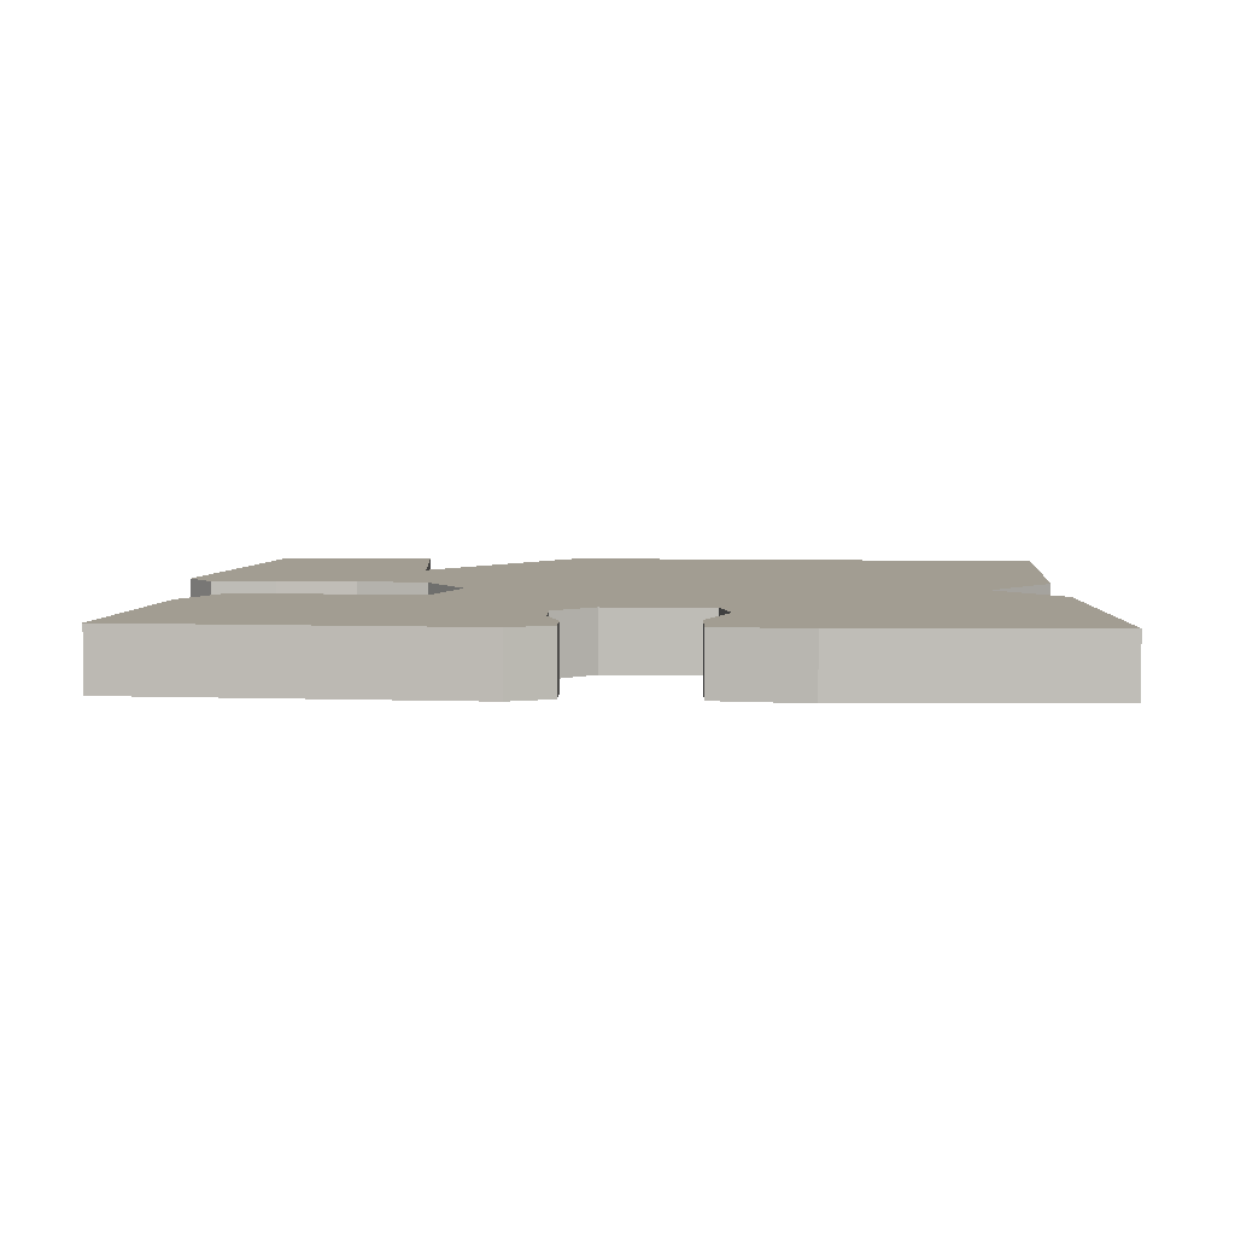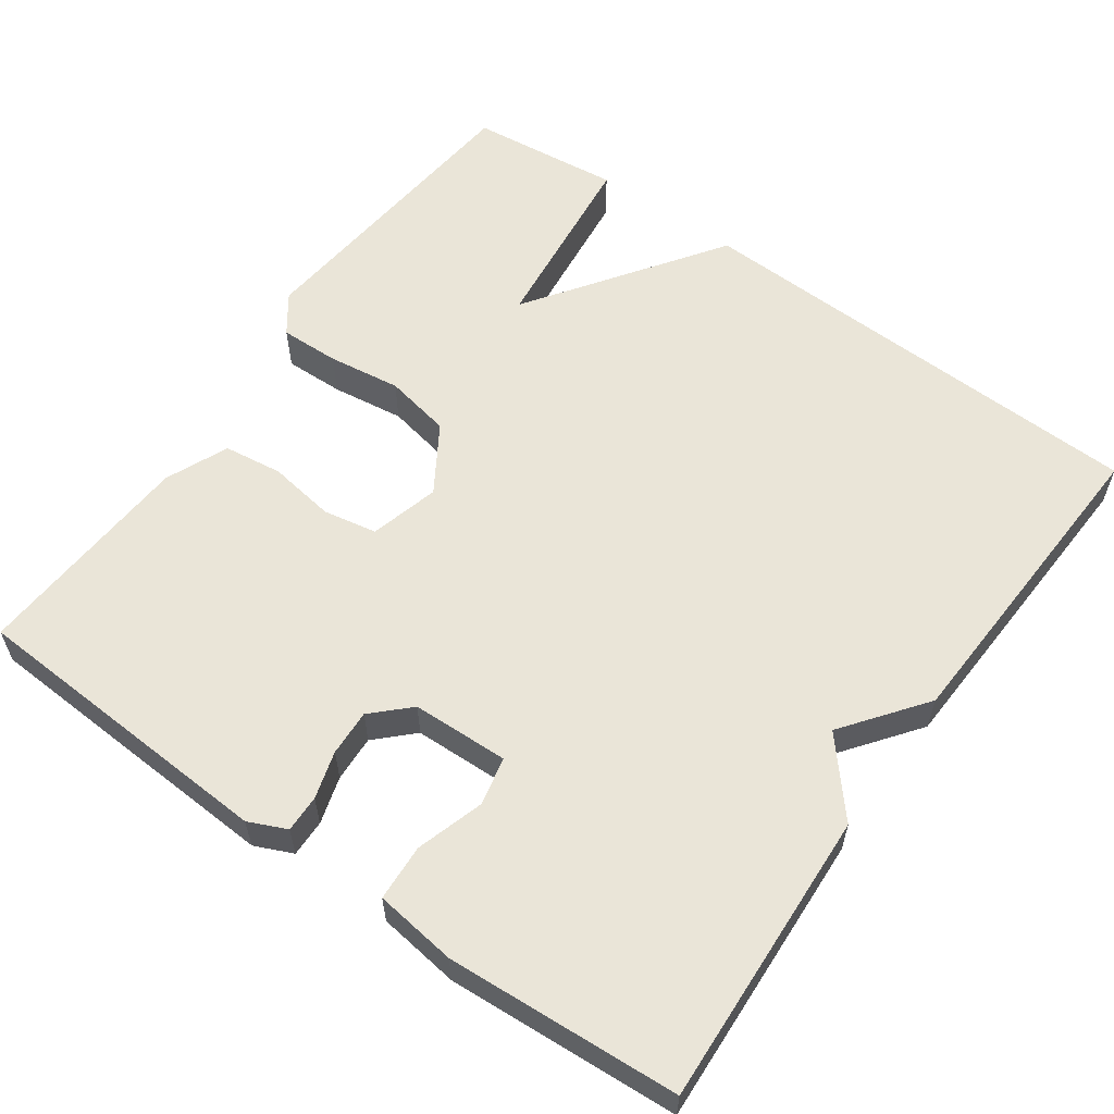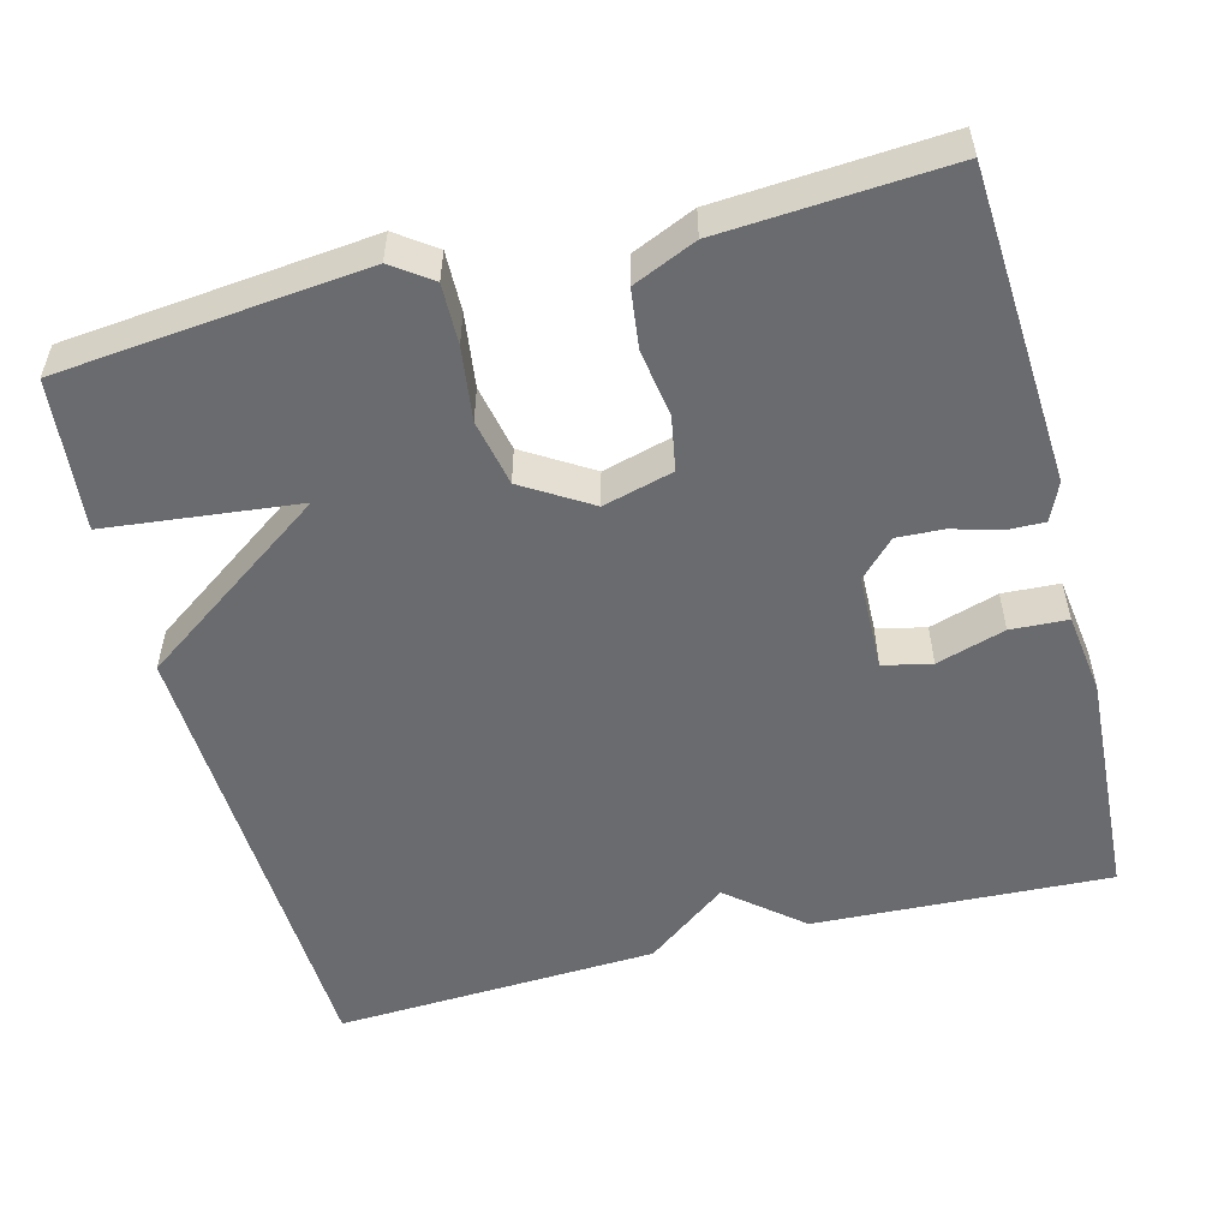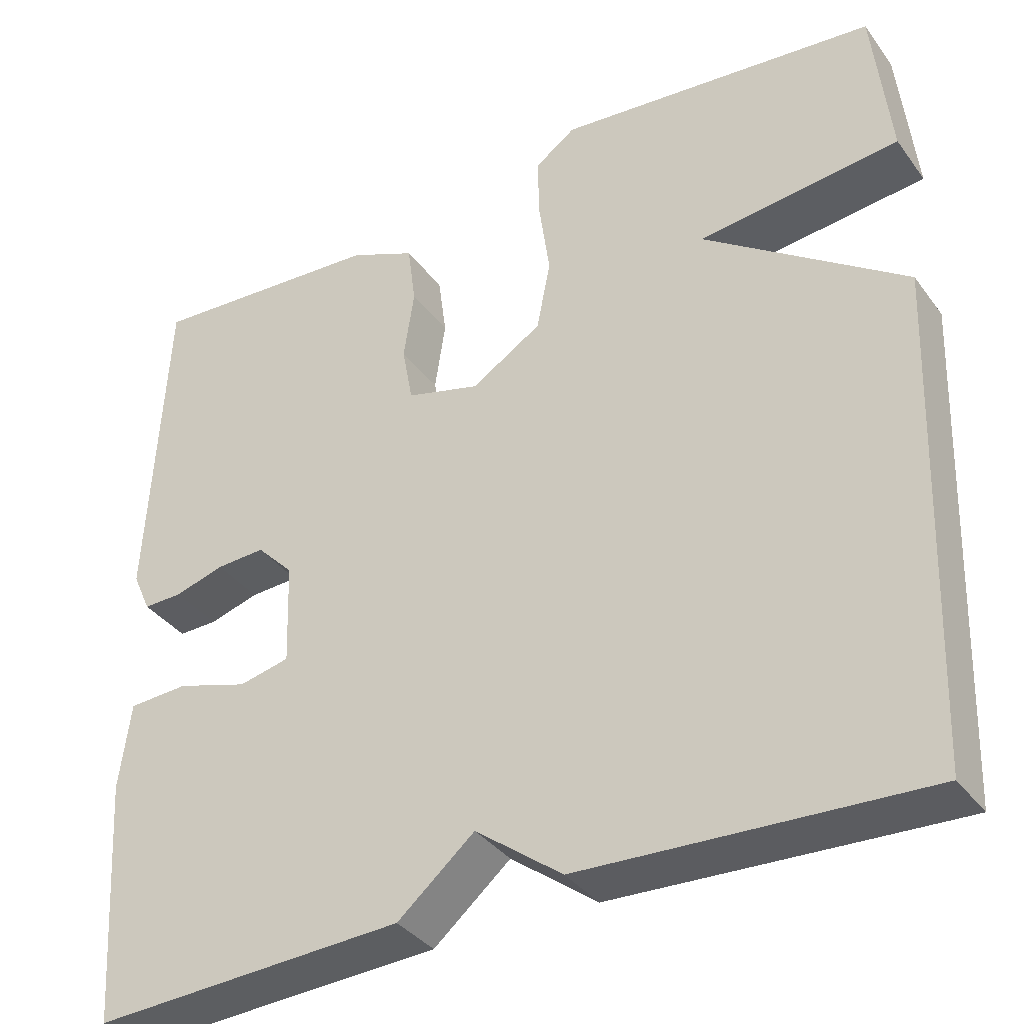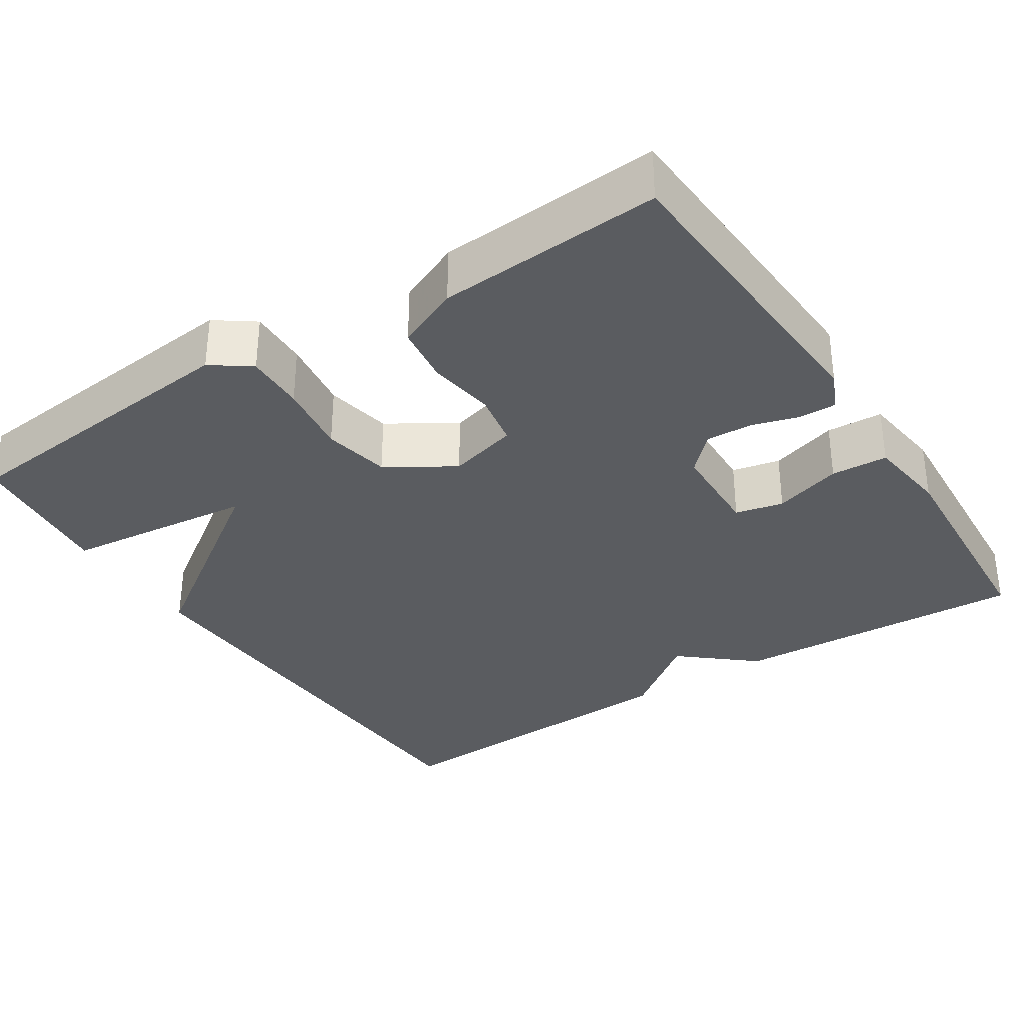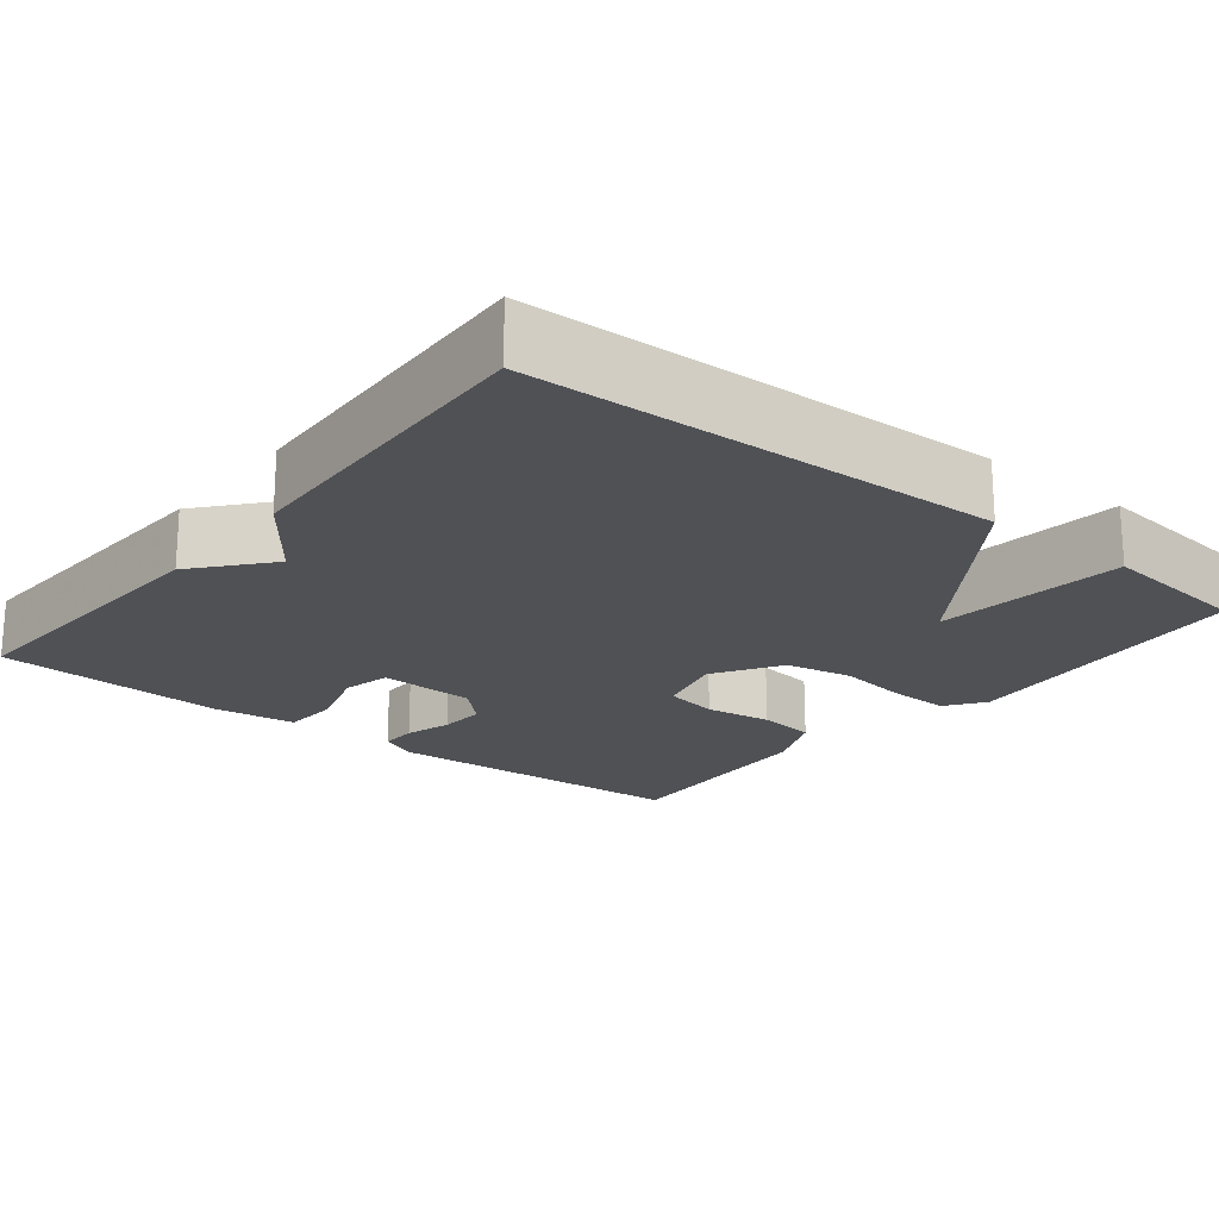
<metadata>
{"format":"obj","ext":"obj","renderer":"f3d","projection":"perspective","resolution":1024,"background":"white","views":[{"elev":4.9,"azim":93.5,"up":"+Y"},{"elev":58.9,"azim":125.4,"up":"+Y"},{"elev":-53.4,"azim":14.8,"up":"+Y"},{"elev":-36.2,"azim":-148.4,"up":"+Z"},{"elev":-33.6,"azim":33.0,"up":"+Y"},{"elev":-20.1,"azim":-128.6,"up":"+Y"}]}
</metadata>
<code>
v 0.5 0.07 0.5
v 0.522 0.07 0.095
v 0.5 0.07 0.046
v 0.452 0.07 0.047
v 0.391 0.07 0.065
v 0.331 0.07 0.068
v 0.286 0.07 0.022
v 0.282 0.07 -0.103
v 0.344 0.07 -0.117
v 0.432 0.07 -0.09
v 0.505 0.07 -0.094
v 0.519 0.07 -0.2
v 0.5 0.07 -0.5
v 0.118 0.07 -0.481
v 0.024 0.07 -0.401
v -0.082 0.07 -0.481
v -0.5 0.07 -0.5
v -0.521 0.07 0.105
v -0.275 0.07 0.277
v -0.521 0.07 0.305
v -0.5 0.07 0.5
v -0.108 0.07 0.538
v -0.058 0.07 0.502
v -0.06 0.07 0.425
v -0.073 0.07 0.331
v -0.056 0.07 0.245
v 0.03 0.07 0.191
v 0.12 0.07 0.215
v 0.133 0.07 0.285
v 0.12 0.07 0.371
v 0.13 0.07 0.447
v 0.211 0.07 0.482
v 0.5 0 0.5
v 0.522 0 0.095
v 0.5 0 0.046
v 0.452 0 0.047
v 0.391 0 0.065
v 0.331 0 0.068
v 0.286 0 0.022
v 0.282 0 -0.103
v 0.344 0 -0.117
v 0.432 0 -0.09
v 0.505 0 -0.094
v 0.519 0 -0.2
v 0.5 0 -0.5
v 0.118 0 -0.481
v 0.024 0 -0.401
v -0.082 0 -0.481
v -0.5 0 -0.5
v -0.521 0 0.105
v -0.275 0 0.277
v -0.521 0 0.305
v -0.5 0 0.5
v -0.108 0 0.538
v -0.058 0 0.502
v -0.06 0 0.425
v -0.073 0 0.331
v -0.056 0 0.245
v 0.03 0 0.191
v 0.12 0 0.215
v 0.133 0 0.285
v 0.12 0 0.371
v 0.13 0 0.447
v 0.211 0 0.482
f 3 4 5
f 2 3 5
f 1 2 5
f 32 1 5
f 31 32 5
f 30 31 5
f 29 30 5
f 28 29 5 6
f 27 28 6 7
f 26 27 7 8
f 23 24 25
f 22 23 25
f 21 22 25
f 20 21 25
f 19 20 25
f 19 25 26
f 18 19 26
f 17 18 26
f 16 17 26
f 15 16 26
f 13 14 15
f 12 13 15
f 11 12 15
f 10 11 15
f 9 10 15
f 8 9 15
f 8 15 26
f 37 36 35
f 37 35 34
f 37 34 33
f 37 33 64
f 37 64 63
f 37 63 62
f 37 62 61
f 38 37 61 60
f 39 38 60 59
f 40 39 59 58
f 57 56 55
f 57 55 54
f 57 54 53
f 57 53 52
f 57 52 51
f 58 57 51
f 58 51 50
f 58 50 49
f 58 49 48
f 58 48 47
f 47 46 45
f 47 45 44
f 47 44 43
f 47 43 42
f 47 42 41
f 47 41 40
f 58 47 40
f 1 33 34 2
f 2 34 35 3
f 3 35 36 4
f 4 36 37 5
f 5 37 38 6
f 6 38 39 7
f 7 39 40 8
f 8 40 41 9
f 9 41 42 10
f 10 42 43 11
f 11 43 44 12
f 12 44 45 13
f 13 45 46 14
f 14 46 47 15
f 15 47 48 16
f 16 48 49 17
f 17 49 50 18
f 18 50 51 19
f 19 51 52 20
f 20 52 53 21
f 21 53 54 22
f 22 54 55 23
f 23 55 56 24
f 24 56 57 25
f 25 57 58 26
f 26 58 59 27
f 27 59 60 28
f 28 60 61 29
f 29 61 62 30
f 30 62 63 31
f 31 63 64 32
f 32 64 33 1

</code>
